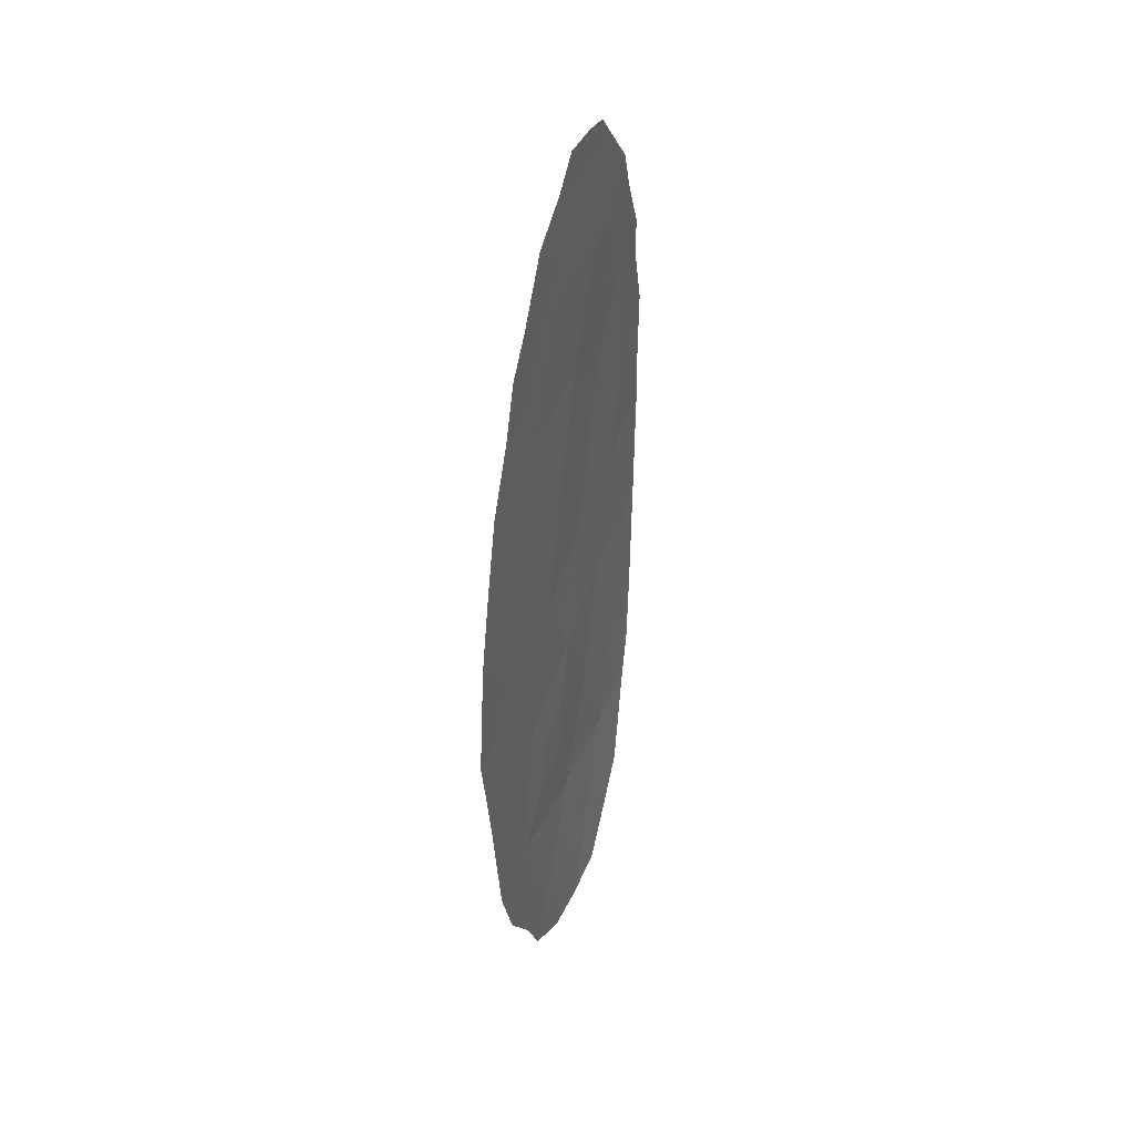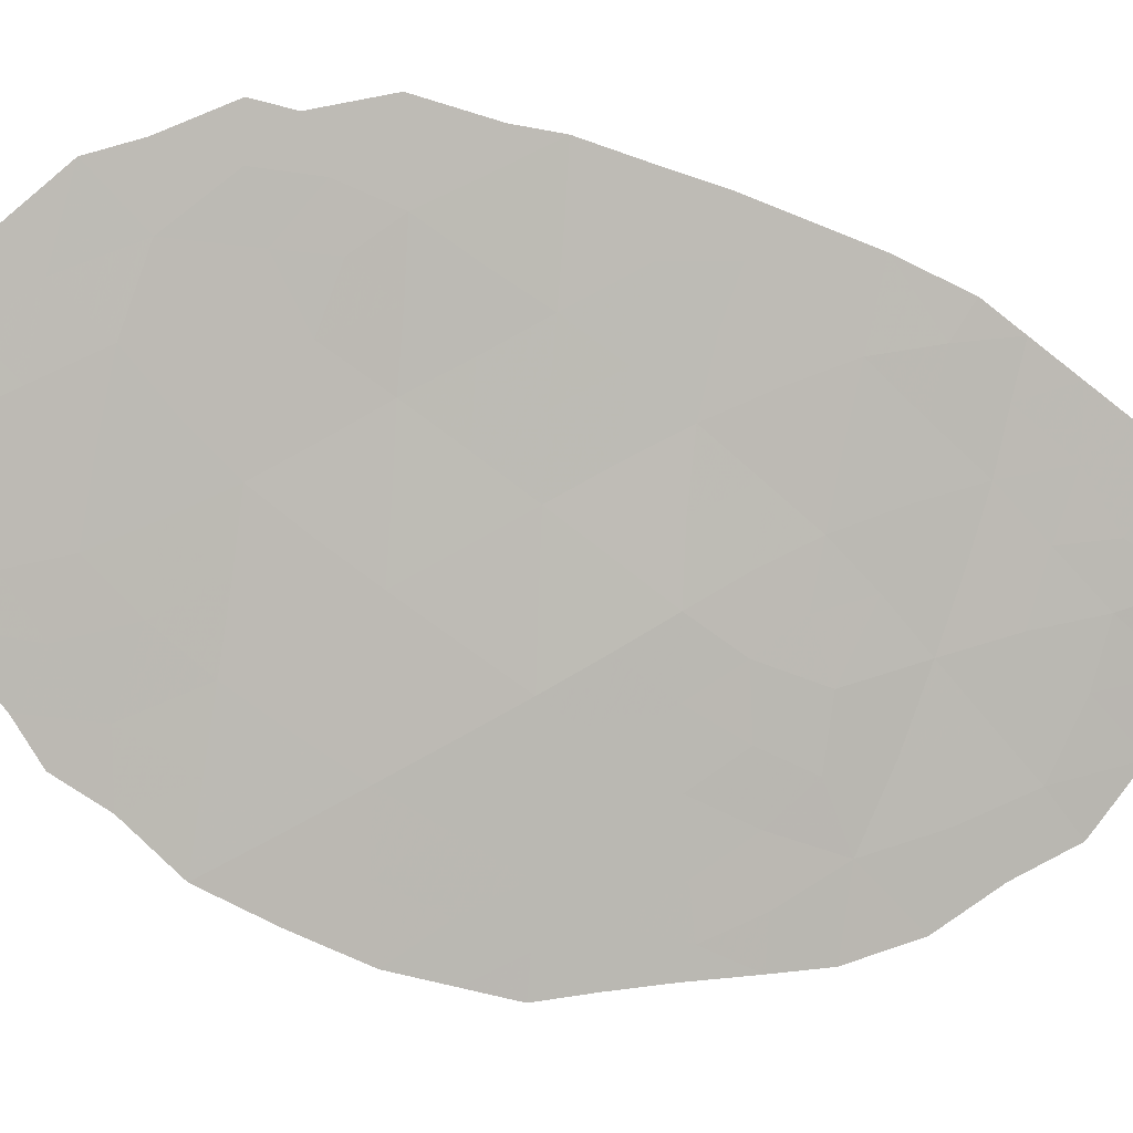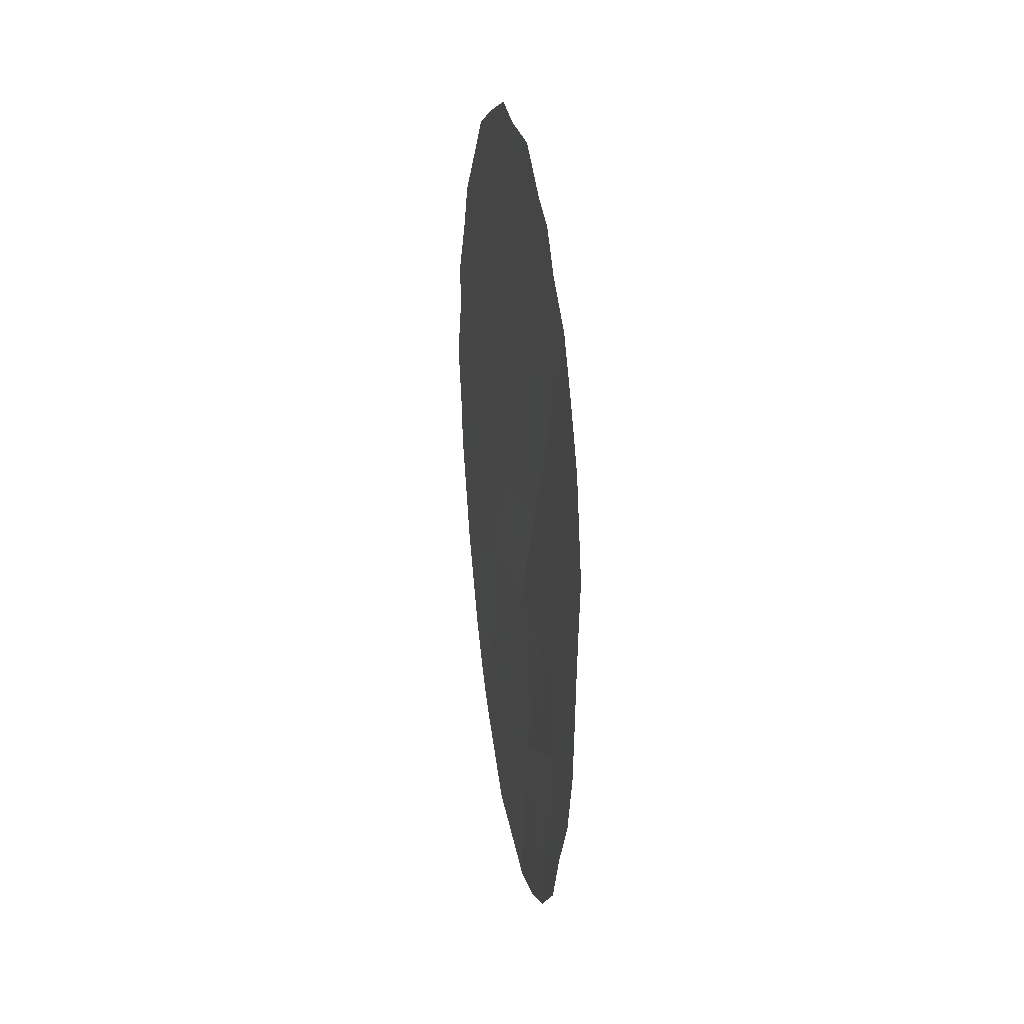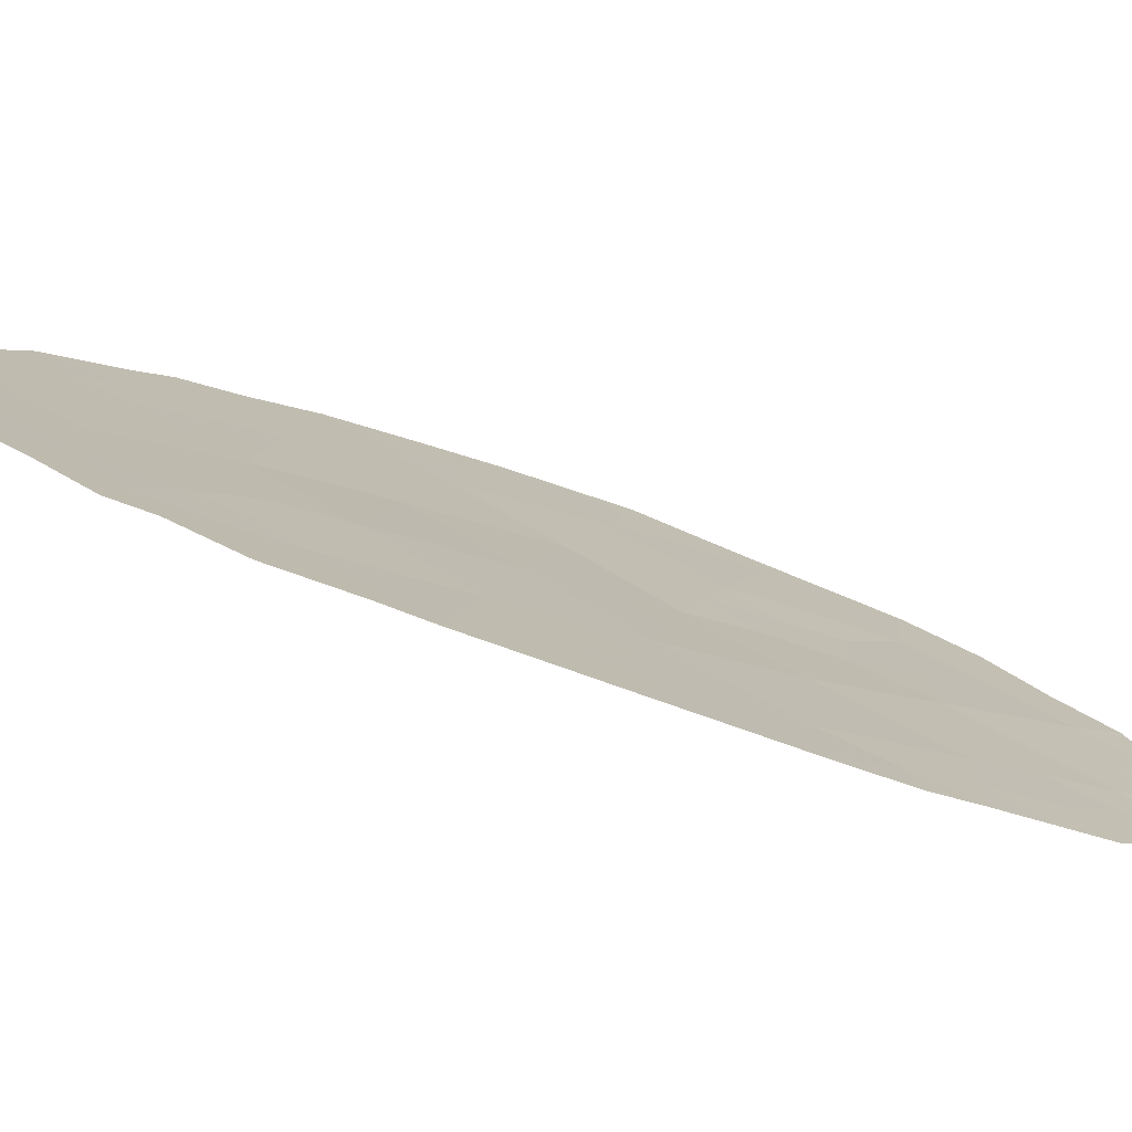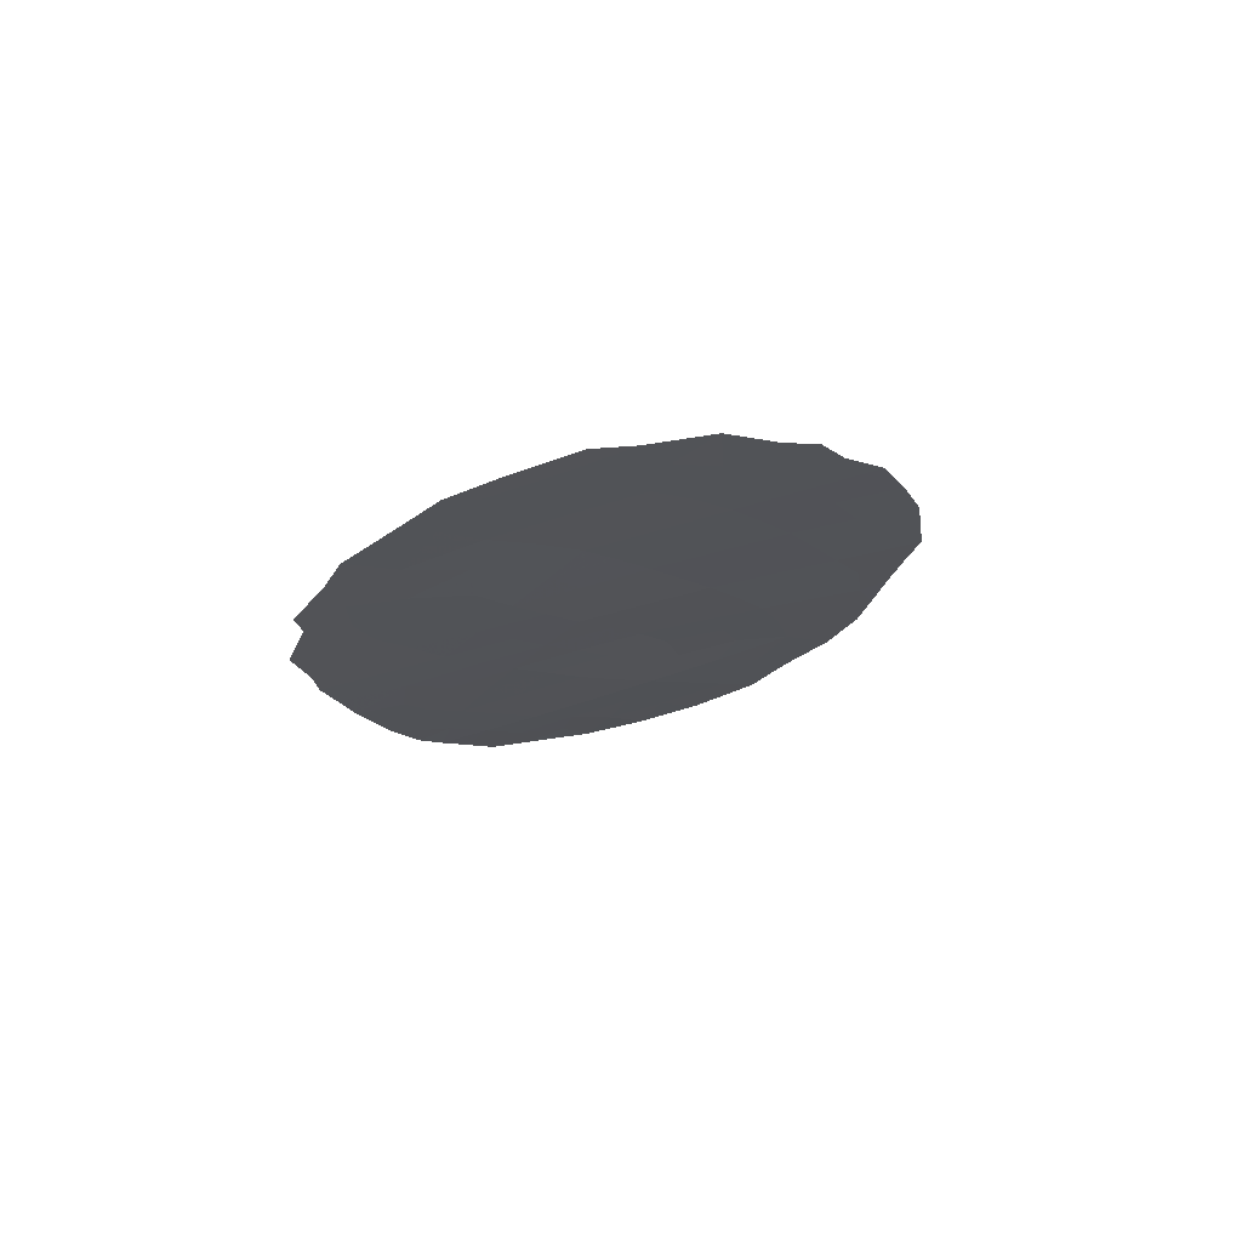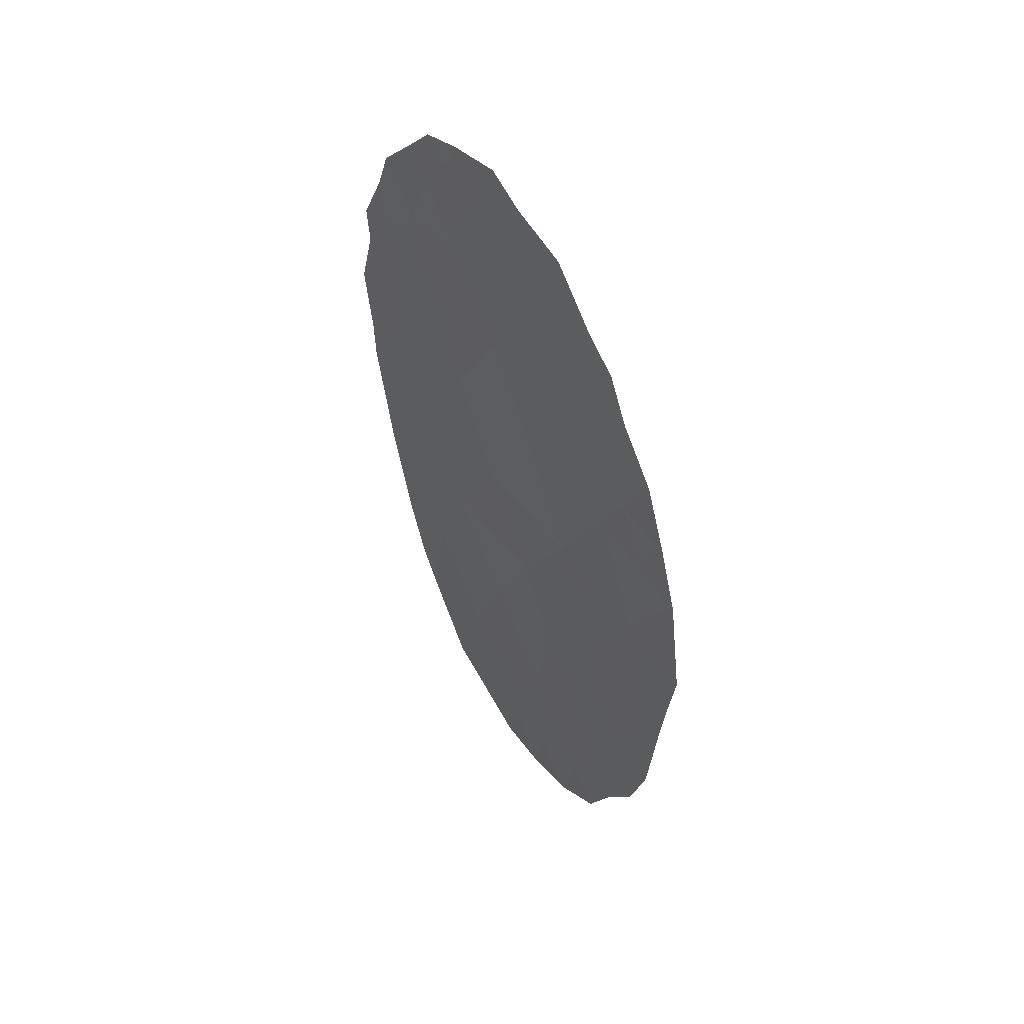
<metadata>
{"format":"obj","ext":"obj","renderer":"f3d","projection":"perspective","resolution":1024,"background":"white","views":[{"elev":38.6,"azim":171.2,"up":"+Y"},{"elev":-19.7,"azim":-107.1,"up":"+Z"},{"elev":12.1,"azim":142.6,"up":"+Y"},{"elev":76.1,"azim":-69.9,"up":"+Z"},{"elev":72.4,"azim":49.7,"up":"+Y"},{"elev":46.2,"azim":120.3,"up":"+Y"}]}
</metadata>
<code>
v 92.48 -25.13 84.13
v 90.52 -22.73 88.45
v 92.24 -23.14 84.68
v 91.87 -21.2 85.5
v 90.99 -21.1 87.45
v 90.16 -20.98 89.37
v 91.97 -26.88 85.13
v 90.53 -29.61 87.89
v 91.75 -18.31 85.91
v 91.5 -19.39 86.42
v 91.48 -29.07 86.03
v 90.03 -24.37 89.43
v 91.75 -24.75 85.66
v 90.08 -17.91 89.59
v 91.36 -22.91 86.53
v 89.26 -19.04 91.43
v 90.43 -26.03 88.43
v 90.94 -27.52 87.27
v 91.01 -17.76 87.53
v 91.14 -26.37 86.86
v 89.33 -20.86 91.19
v 90.87 -24.46 87.51
v 90.04 -27.93 89.16
v 89.58 -26.21 90.28
v 90.54 -16.22 88.64
v 90.61 -19.42 88.37
v 89.66 -22.64 90.38
v 90.12 -16.35 89.6
v 91.25 -30.31 86.4
v 91.73 -29.68 85.49
v 92.52 -26.87 83.99
v 92.67 -25.01 83.73
v 89.72 -16.48 90.5
v 89.34 -17.29 91.31
v 89.31 -28.11 90.67
v 89.59 -29.6 89.87
v 92.84 -23.26 83.42
v 92.15 -18.45 85.03
v 89.2 -18 91.59
v 88.97 -18.97 92.09
v 92 -17.68 85.4
v 89.09 -26.34 91.36
v 90.69 -15.62 88.32
v 90.97 -15.99 87.69
v 88.97 -24.47 91.79
v 88.88 -22.54 92.14
v 92.31 -27.92 84.38
v 88.99 -19.58 92.02
v 88.83 -20.66 92.35
v 91.75 -17.22 85.94
v 91.99 -28.79 85
v 92.42 -19.32 84.41
v 91.41 -16.33 86.71
v 92.74 -21.53 83.67
v 89.94 -15.99 90.02
v 89.84 -29.96 89.29
v 90.29 -30.59 88.25
v 90.58 -21.05 88.42
v 90.4 -20.19 88.85
v 90.8 -20.23 87.91
v 92.28 -25.95 84.52
v 92.59 -26.01 83.86
v 91.18 -22 86.99
v 90.94 -22.82 87.49
v 90.75 -21.92 87.96
v 91.81 -23.02 85.58
v 91.62 -22.07 86.02
v 92.06 -22.17 85.09
v 91.43 -21.15 86.48
v 92.16 -24.95 84.79
v 92.01 -23.97 85.14
v 92.43 -24.15 84.26
v 89.86 -17.1 90.14
v 89.61 -18.17 90.64
v 89.27 -24.68 91.1
v 89.84 -23.52 89.93
v 89.85 -28.95 89.41
v 89.45 -28.85 90.27
v 89.65 -28.02 89.97
v 92.59 -23.23 83.94
v 92.75 -24.11 83.58
v 91.57 -23.82 86.08
v 91.95 -19.35 85.44
v 90.56 -17.82 88.53
v 90.33 -17 89.08
v 90.78 -16.94 88.09
v 90.01 -26.1 89.35
v 90.22 -26.95 88.82
v 89.81 -27.06 89.7
v 91.44 -27.25 86.23
v 91.57 -26.36 85.95
v 89.43 -27.18 90.5
v 89.18 -27.46 91.01
v 91.05 -19.42 87.42
v 91.25 -20.26 86.94
v 91.69 -20.28 85.95
v 90.28 -23.53 88.95
v 90.7 -23.6 87.98
v 90.46 -24.38 88.46
v 91.11 -23.7 87.02
v 90.23 -25.2 88.93
v 90.64 -25.21 87.99
v 90.82 -18.62 87.94
v 91.27 -18.55 86.94
v 89.6 -19.4 90.66
v 89.57 -20.23 90.68
v 89.35 -23.65 90.99
v 88.92 -23.46 91.97
v 89.25 -22.6 91.31
v 91.32 -24.58 86.58
v 91.46 -25.49 86.21
v 91.05 -25.32 87.09
v 91.88 -25.74 85.35
v 91.24 -28.37 86.59
v 91.75 -28 85.52
v 90.67 -26.78 87.88
v 90.81 -25.95 87.6
v 89.24 -19.96 91.42
v 89.96 -20.01 89.84
v 89.75 -20.94 90.28
v 90.34 -21.86 88.91
v 92.14 -20.3 84.97
v 89.8 -25.27 89.87
v 91.43 -17.54 86.63
v 91.13 -16.93 87.29
v 90.47 -27.75 88.26
v 89.38 -25.4 90.8
v 89.03 -25.48 91.56
v 92.46 -22.31 84.23
v 92.79 -22.46 83.53
v 92.59 -20.41 84.02
v 92.31 -21.31 84.57
v 90.27 -15.78 89.28
v 89.5 -21.74 90.77
v 89.11 -21.69 91.65
v 88.88 -21.83 92.17
v 90.37 -18.67 88.92
v 89.98 -18.92 89.82
v 90.26 -19.44 89.17
v 89.92 -21.8 89.85
v 90.09 -22.67 89.41
v 90.28 -28.74 88.54
v 90.15 -29.59 88.68
v 90.77 -30.54 87.33
v 90.71 -28.57 87.63
v 90.96 -29.46 87.04
v 89.61 -24.49 90.38
f 58 59 60
f 61 70 1
f 63 64 65
f 66 67 68
f 63 69 67
f 70 71 72
f 55 28 33
f 75 107 147
f 77 78 79
f 72 80 81
f 82 66 71
f 10 9 83
f 16 40 39
f 9 41 38
f 84 85 86
f 87 88 89
f 90 20 91
f 60 94 95
f 96 69 95
f 25 43 44
f 97 98 99
f 64 100 98
f 101 99 102
f 103 104 94
f 105 106 118
f 107 108 109
f 110 111 112
f 61 113 70
f 91 111 113
f 114 90 115
f 7 31 47
f 116 117 20
f 102 112 117
f 110 100 82
f 16 48 40
f 16 118 48
f 119 120 106
f 58 65 121
f 9 50 41
f 11 51 30
f 96 83 122
f 101 87 123
f 9 124 50
f 89 79 92
f 88 116 126
f 123 127 147
f 75 127 128
f 129 130 80
f 122 131 132
f 68 132 129
f 19 86 125
f 104 124 9
f 134 109 135
f 137 84 103
f 138 137 139
f 138 105 74
f 119 139 59
f 140 121 141
f 142 143 77
f 140 134 120
f 97 76 141
f 8 57 143
f 142 126 145
f 145 114 146
f 28 85 73
f 28 73 33
f 11 30 29
f 5 58 60
f 58 6 59
f 60 59 26
f 32 62 1
f 7 61 31
f 62 31 61
f 5 63 65
f 63 15 64
f 65 64 2
f 3 66 68
f 66 15 67
f 68 67 4
f 15 63 67
f 63 5 69
f 67 69 4
f 1 70 72
f 70 13 71
f 72 71 3
f 73 14 74
f 73 74 34
f 73 34 33
f 76 107 27
f 23 77 79
f 77 36 78
f 79 78 35
f 72 3 80
f 81 80 37
f 72 81 1
f 32 1 81
f 13 82 71
f 82 15 66
f 71 66 3
f 9 38 83
f 52 83 38
f 19 84 86
f 84 14 85
f 86 85 25
f 24 87 89
f 87 17 88
f 89 88 23
f 7 90 91
f 90 18 20
f 24 92 42
f 93 42 92
f 5 60 95
f 60 26 94
f 95 94 10
f 10 96 95
f 96 4 69
f 95 69 5
f 39 74 16
f 34 74 39
f 12 97 99
f 97 2 98
f 99 98 22
f 2 64 98
f 64 15 100
f 98 100 22
f 17 101 102
f 101 12 99
f 102 99 22
f 26 103 94
f 103 19 104
f 94 104 10
f 16 105 118
f 105 119 106
f 118 106 21
f 45 107 75
f 27 107 109
f 107 45 108
f 109 108 46
f 22 110 112
f 110 13 111
f 112 111 20
f 61 7 113
f 70 113 13
f 7 91 113
f 91 20 111
f 113 111 13
f 11 114 115
f 114 18 90
f 115 90 7
f 18 116 20
f 116 17 117
f 17 102 117
f 102 22 112
f 117 112 20
f 13 110 82
f 110 22 100
f 82 100 15
f 49 118 21
f 118 49 48
f 119 6 120
f 106 120 21
f 6 58 121
f 58 5 65
f 121 65 2
f 4 96 122
f 96 10 83
f 122 83 52
f 12 101 123
f 101 17 87
f 123 87 24
f 124 19 125
f 124 125 53
f 124 53 50
f 24 89 92
f 89 23 79
f 92 79 35
f 93 92 35
f 23 88 126
f 88 17 116
f 126 116 18
f 123 24 127
f 127 42 128
f 42 127 24
f 128 45 75
f 3 129 80
f 129 54 130
f 80 130 37
f 4 122 132
f 122 52 131
f 132 131 54
f 3 68 129
f 68 4 132
f 129 132 54
f 55 133 28
f 25 28 133
f 133 43 25
f 86 44 125
f 44 86 25
f 53 125 44
f 115 47 51
f 47 115 7
f 11 115 51
f 10 104 9
f 104 19 124
f 21 134 135
f 134 27 109
f 135 109 46
f 136 135 46
f 21 135 49
f 136 49 135
f 26 137 103
f 137 14 84
f 103 84 19
f 119 138 139
f 138 14 137
f 139 137 26
f 14 138 74
f 138 119 105
f 74 105 16
f 6 119 59
f 59 139 26
f 27 140 141
f 140 6 121
f 141 121 2
f 23 142 77
f 142 8 143
f 77 143 56
f 36 77 56
f 6 140 120
f 140 27 134
f 120 134 21
f 144 57 8
f 2 97 141
f 97 12 76
f 141 76 27
f 143 57 56
f 8 142 145
f 142 23 126
f 145 126 18
f 146 114 11
f 146 11 29
f 146 144 8
f 144 146 29
f 8 145 146
f 145 18 114
f 28 25 85
f 73 85 14
f 61 1 62
f 147 107 76
f 147 127 75
f 12 147 76
f 12 123 147

</code>
